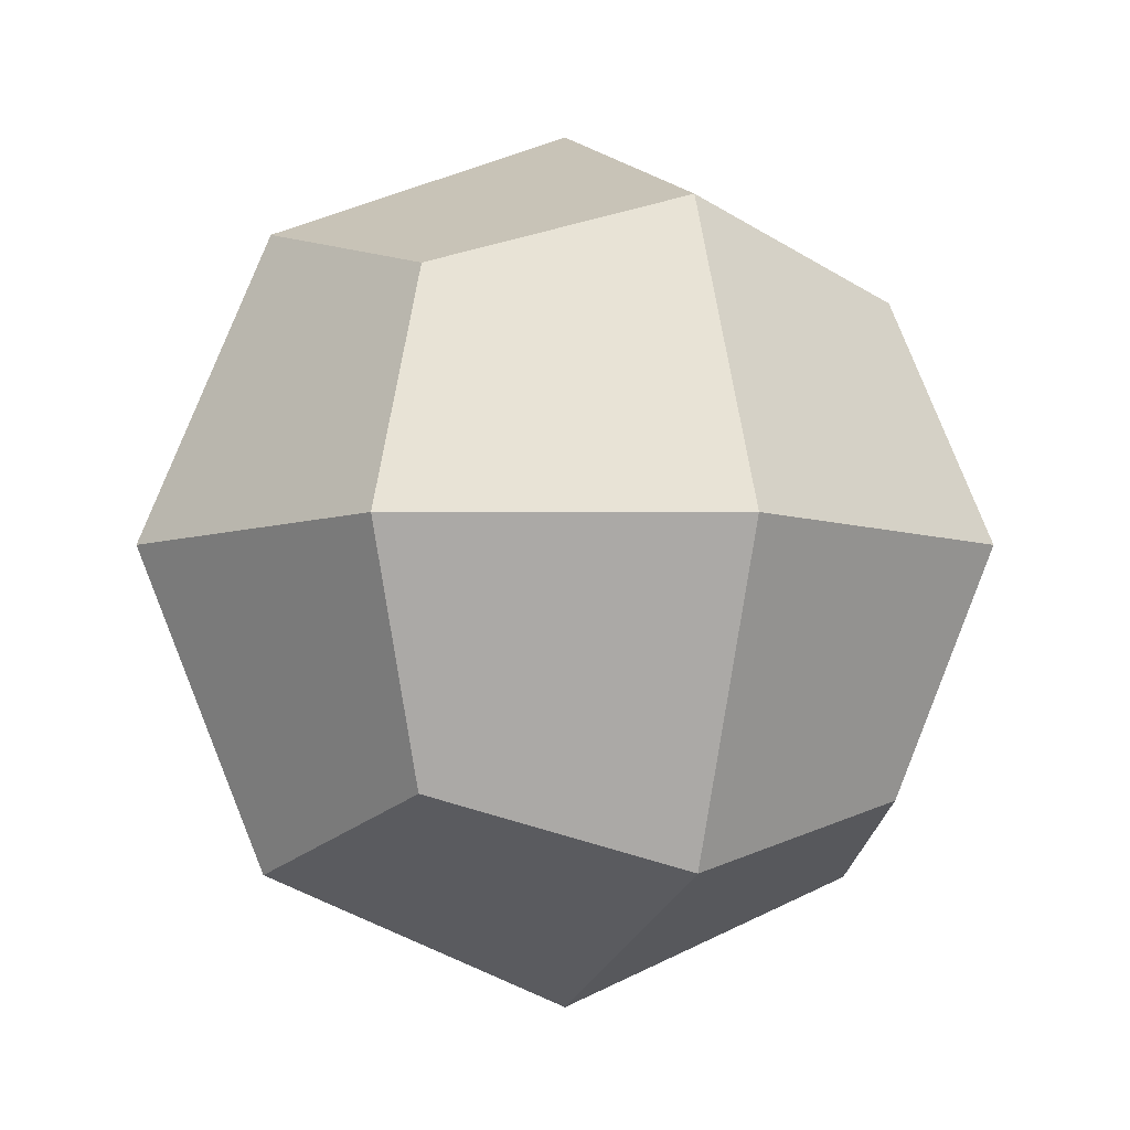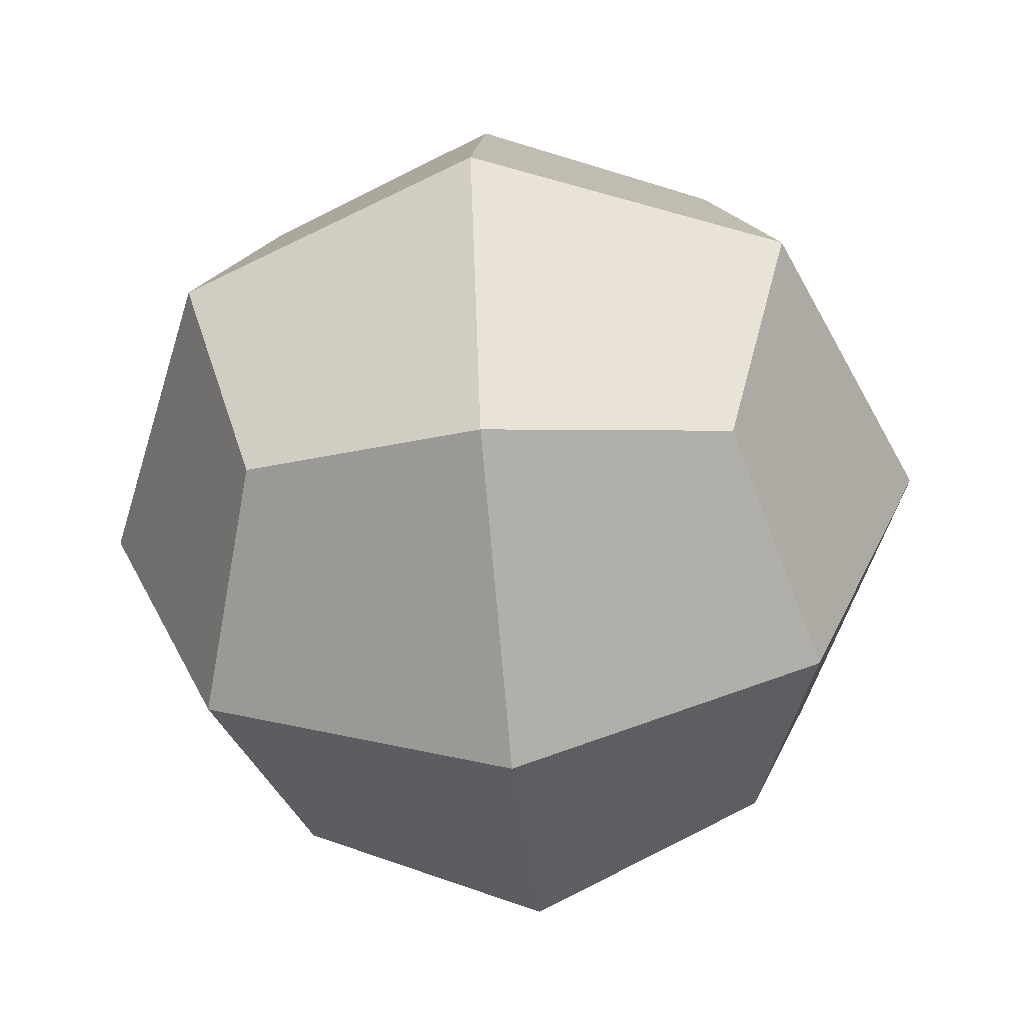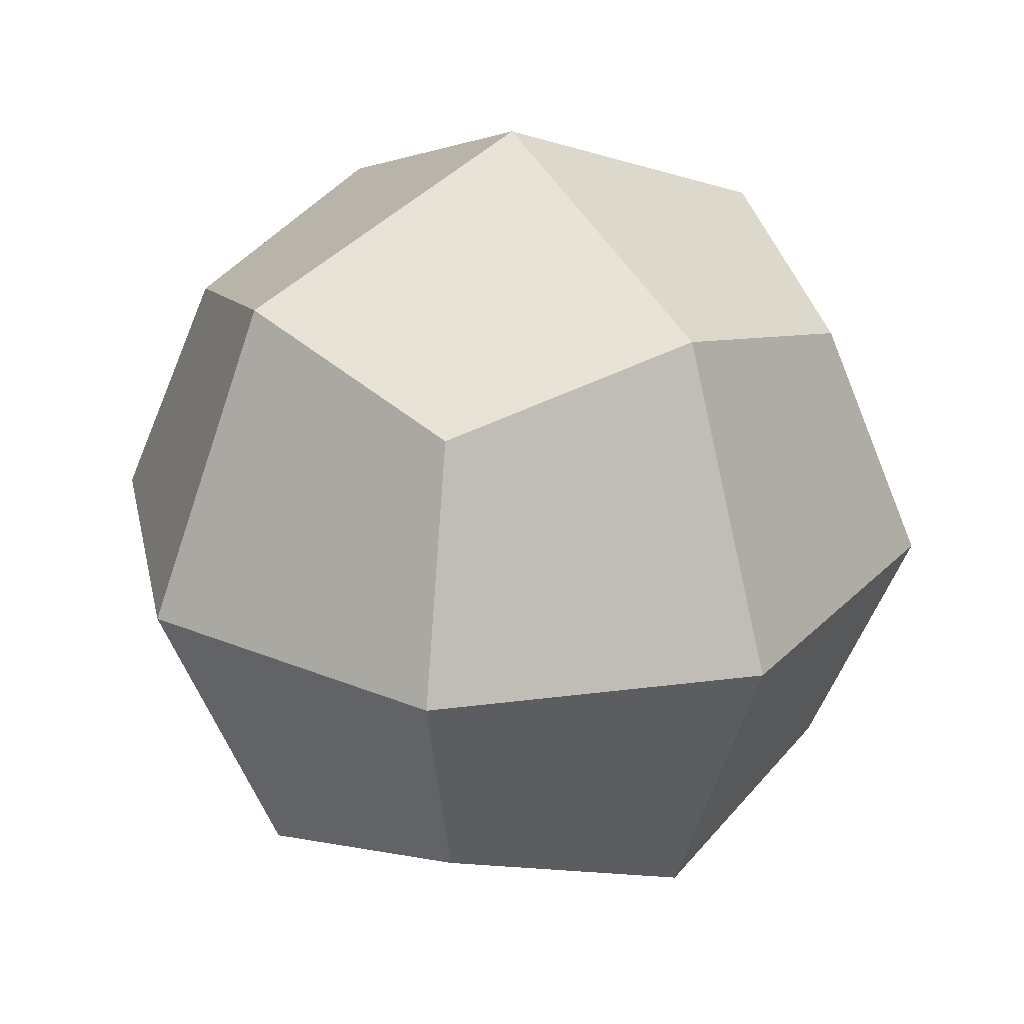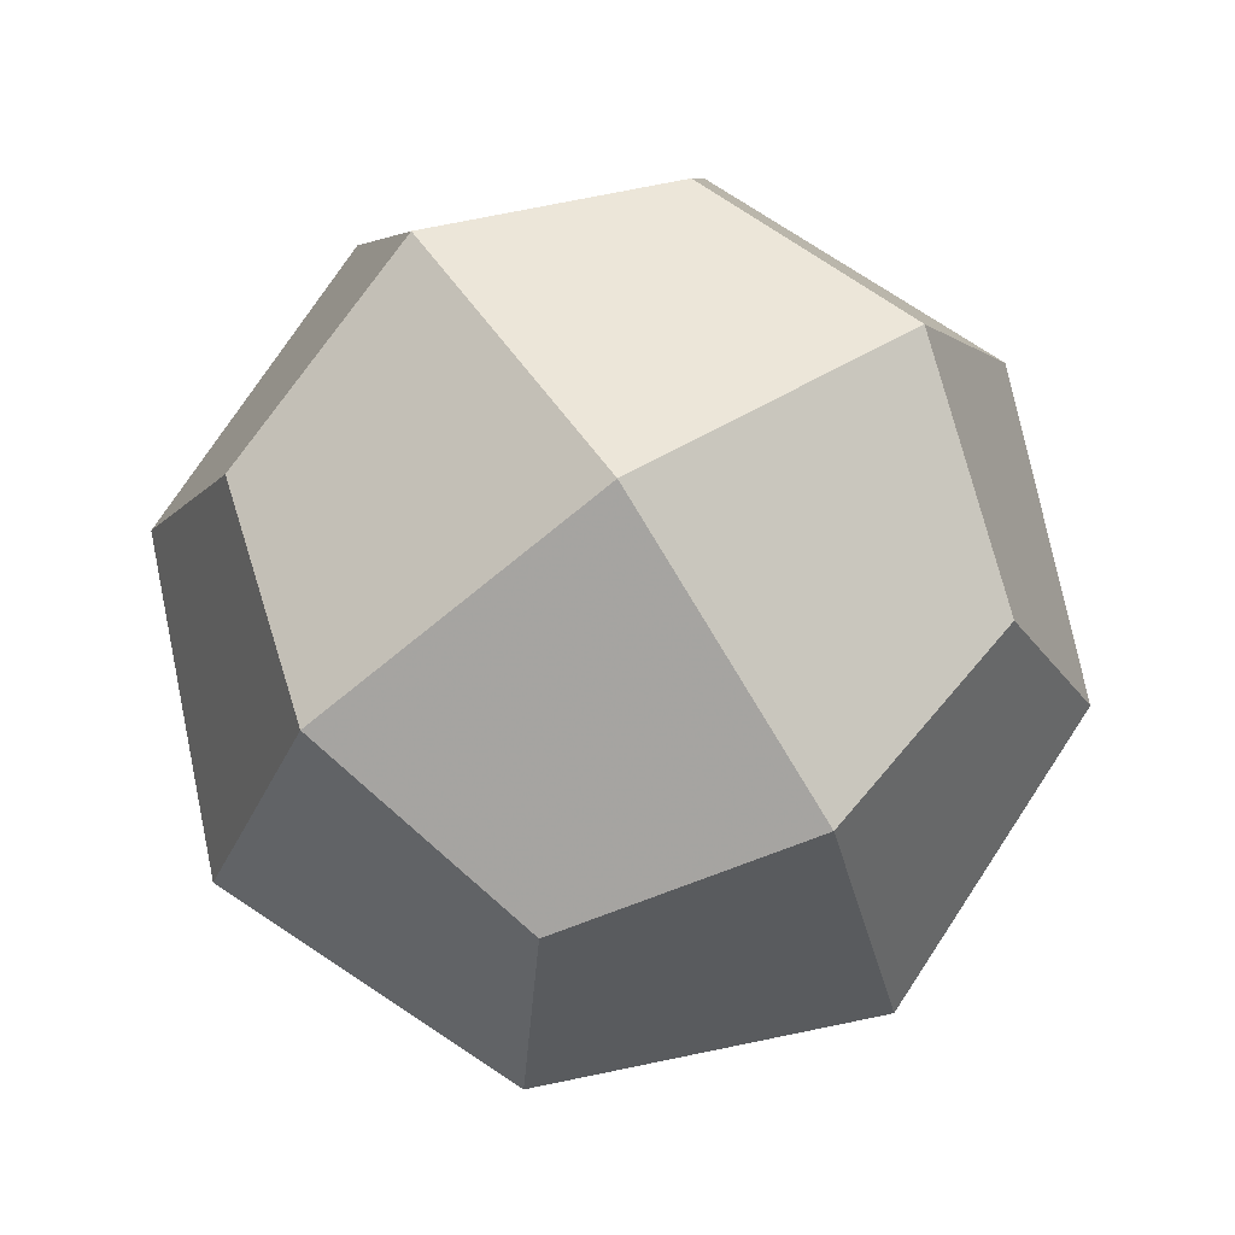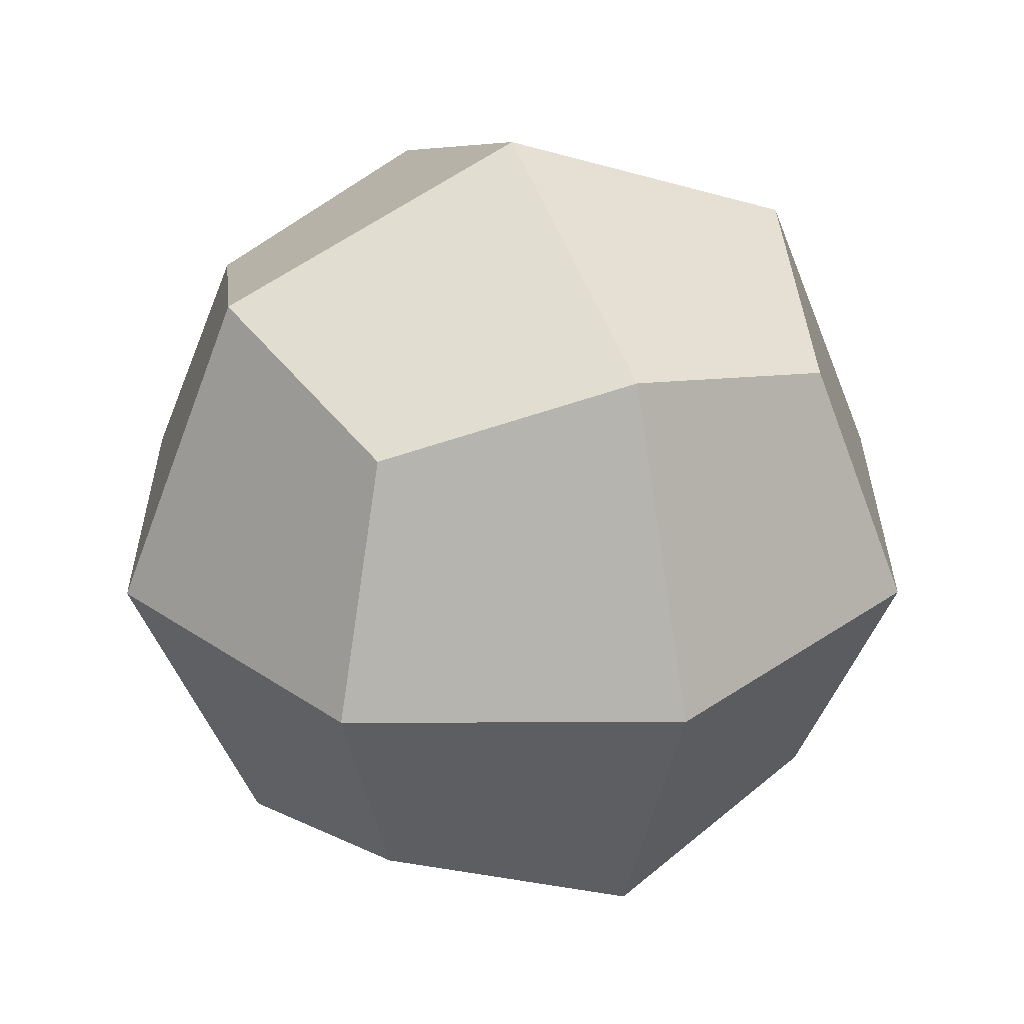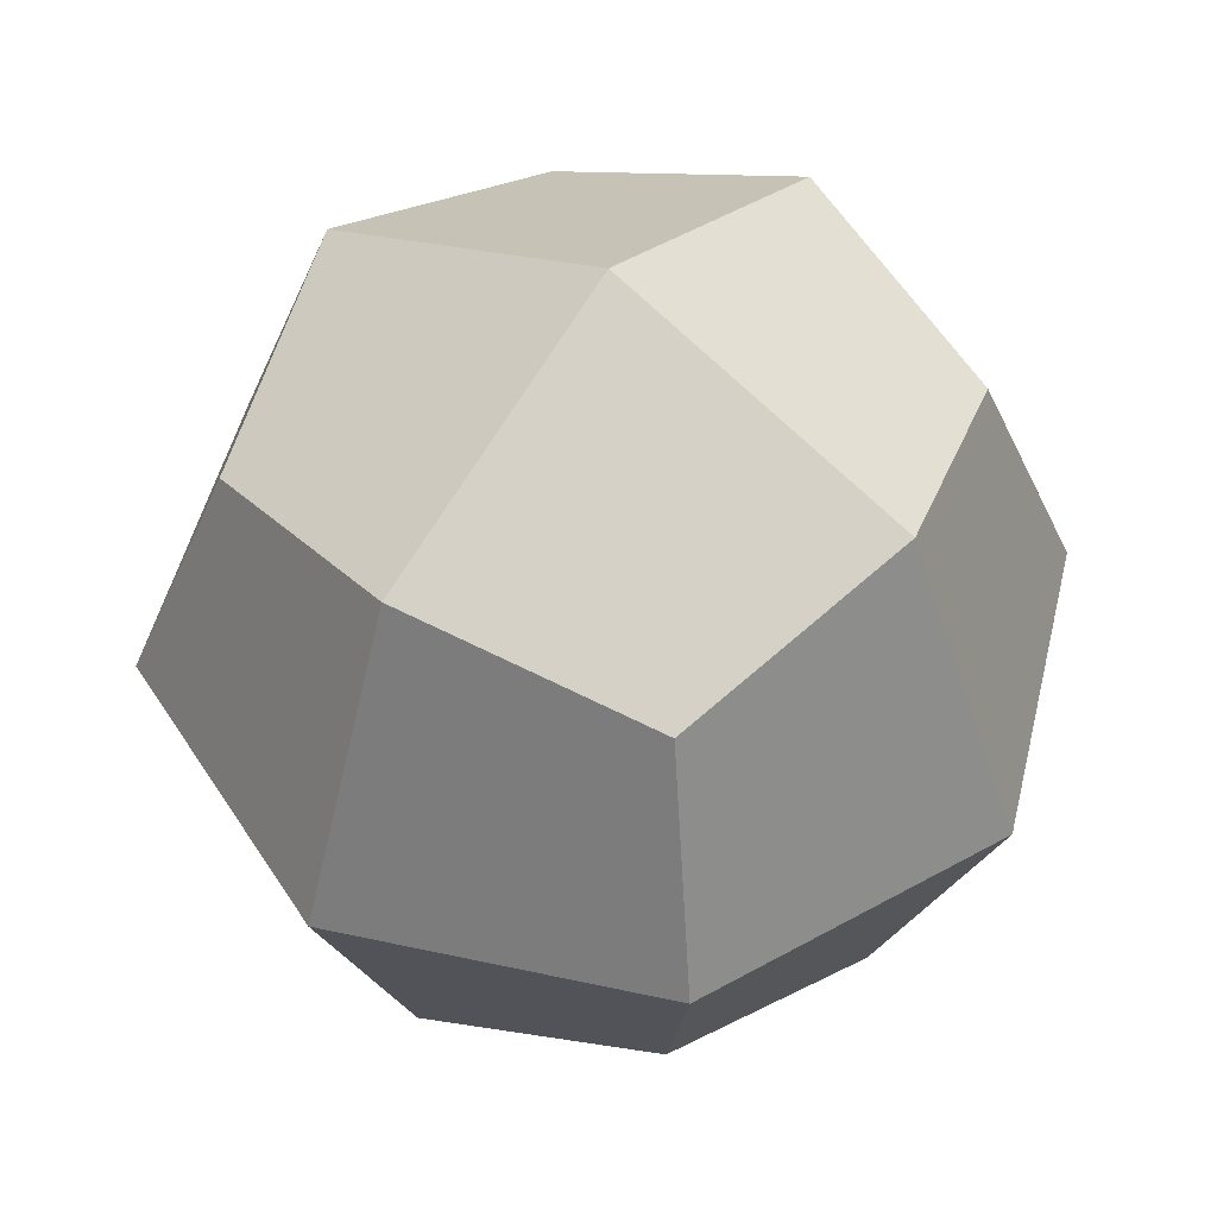
<metadata>
{"format":"obj","ext":"obj","renderer":"f3d","projection":"perspective","resolution":1024,"background":"white","views":[{"elev":-6.5,"azim":-22.5,"up":"+Z"},{"elev":-55.4,"azim":-84.5,"up":"+Y"},{"elev":26.3,"azim":145.8,"up":"+Y"},{"elev":75.6,"azim":-124.1,"up":"+Z"},{"elev":30.4,"azim":-112.7,"up":"+Y"},{"elev":50.3,"azim":126.0,"up":"+Z"}]}
</metadata>
<code>
v 0 0 -1.414
v 1.414 0 0
v -1.414 0 0
v 0 1.414 0
v 0 -1.414 0
v 1 0 1
v 1 0 -1
v -1 0 1
v -1 0 -1
v 1 1 0
v 1 -1 0
v -1 1 0
v -1 -1 0
v 0 1 1
v 0 1 -1
v 0 -1 1
v 0 -1 -1
v 0.7735 0.7735 0.7735
v 0.7735 0.7735 -0.7735
v 0.7735 -0.7735 0.7735
v 0.7735 -0.7735 -0.7735
v -0.7735 0.7735 0.7735
v -0.7735 0.7735 -0.7735
v -0.7735 -0.7735 0.7735
v -0.7735 -0.7735 -0.7735
v 0 0 1.414
f 26 6 18 14
f 26 14 22 8
f 26 8 24 16
f 26 16 20 6
f 1 9 23 15
f 1 15 19 7
f 1 7 21 17
f 1 17 25 9
f 2 7 19 10
f 2 10 18 6
f 2 6 20 11
f 2 11 21 7
f 3 8 22 12
f 3 12 23 9
f 3 9 25 13
f 3 13 24 8
f 4 10 19 15
f 4 15 23 12
f 4 12 22 14
f 4 14 18 10
f 5 11 20 16
f 5 16 24 13
f 5 13 25 17
f 5 17 21 11

</code>
